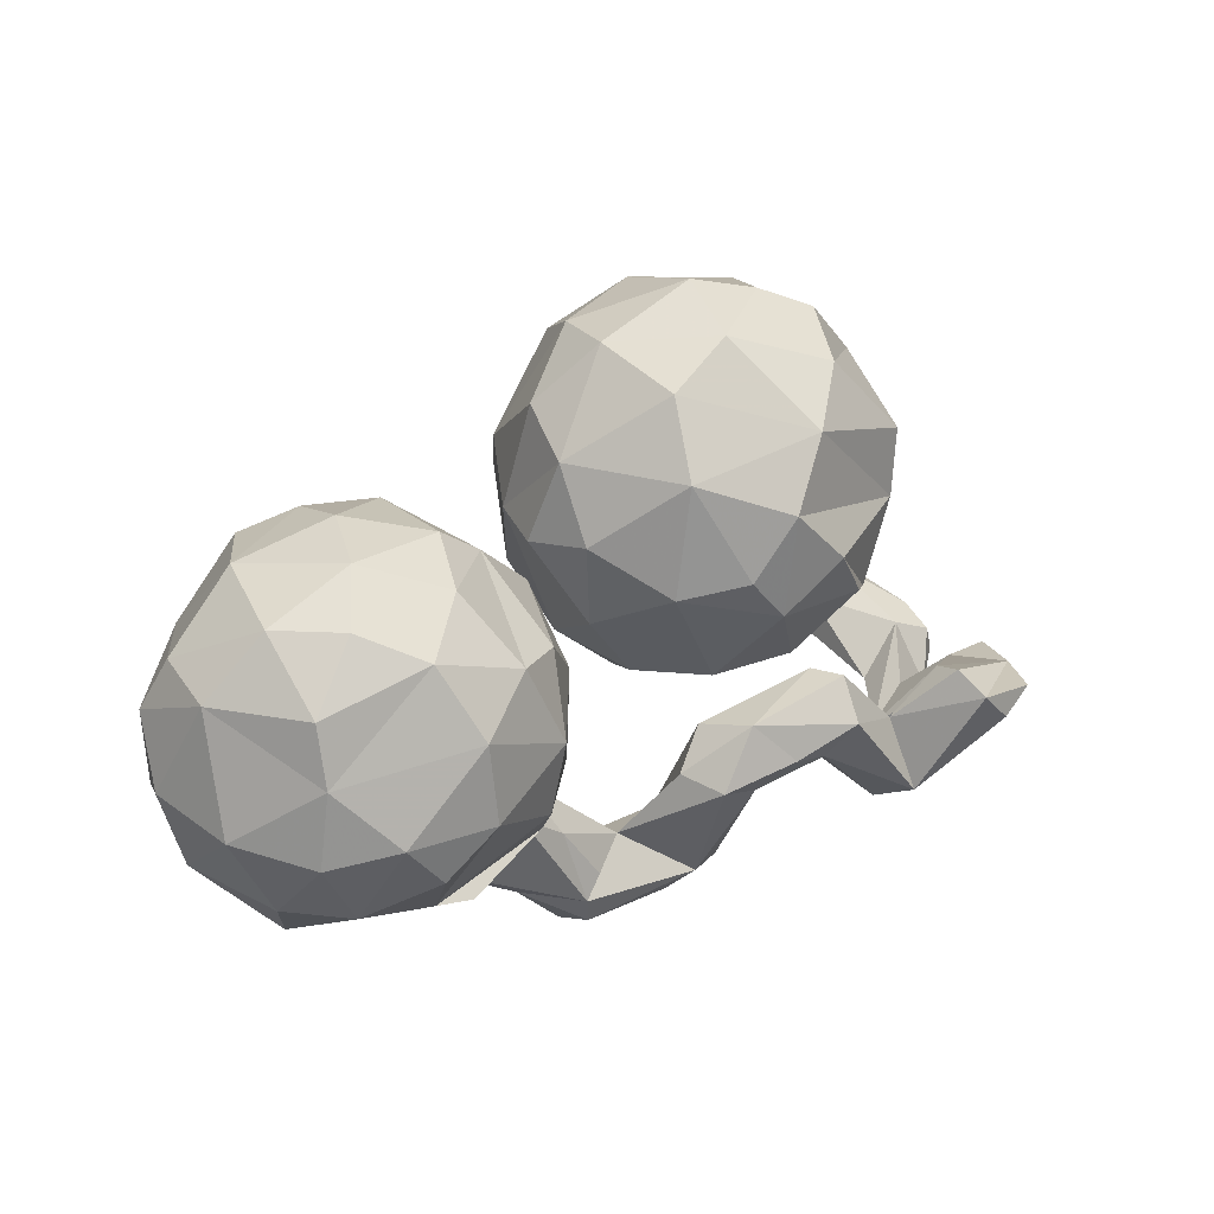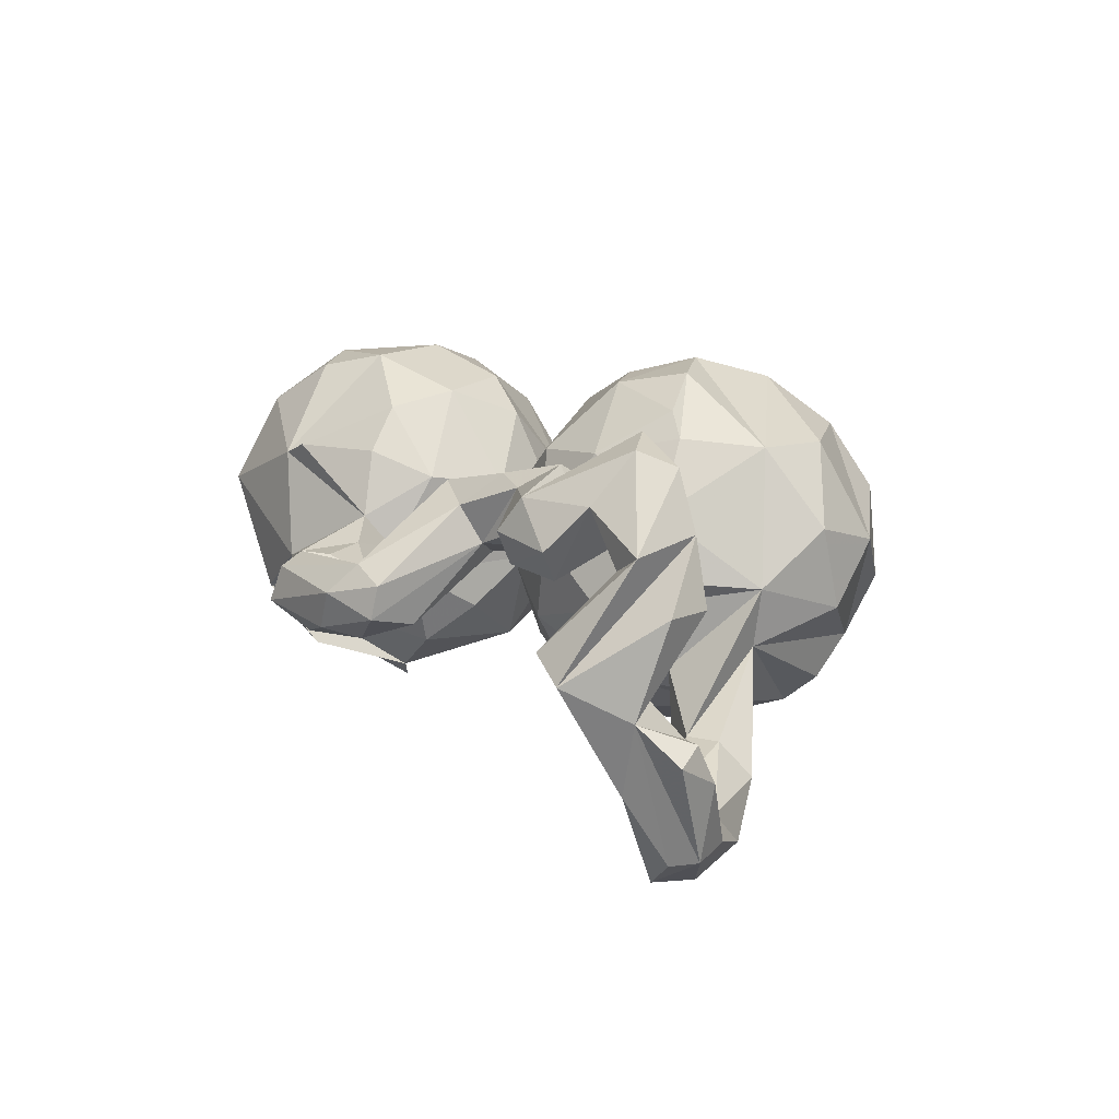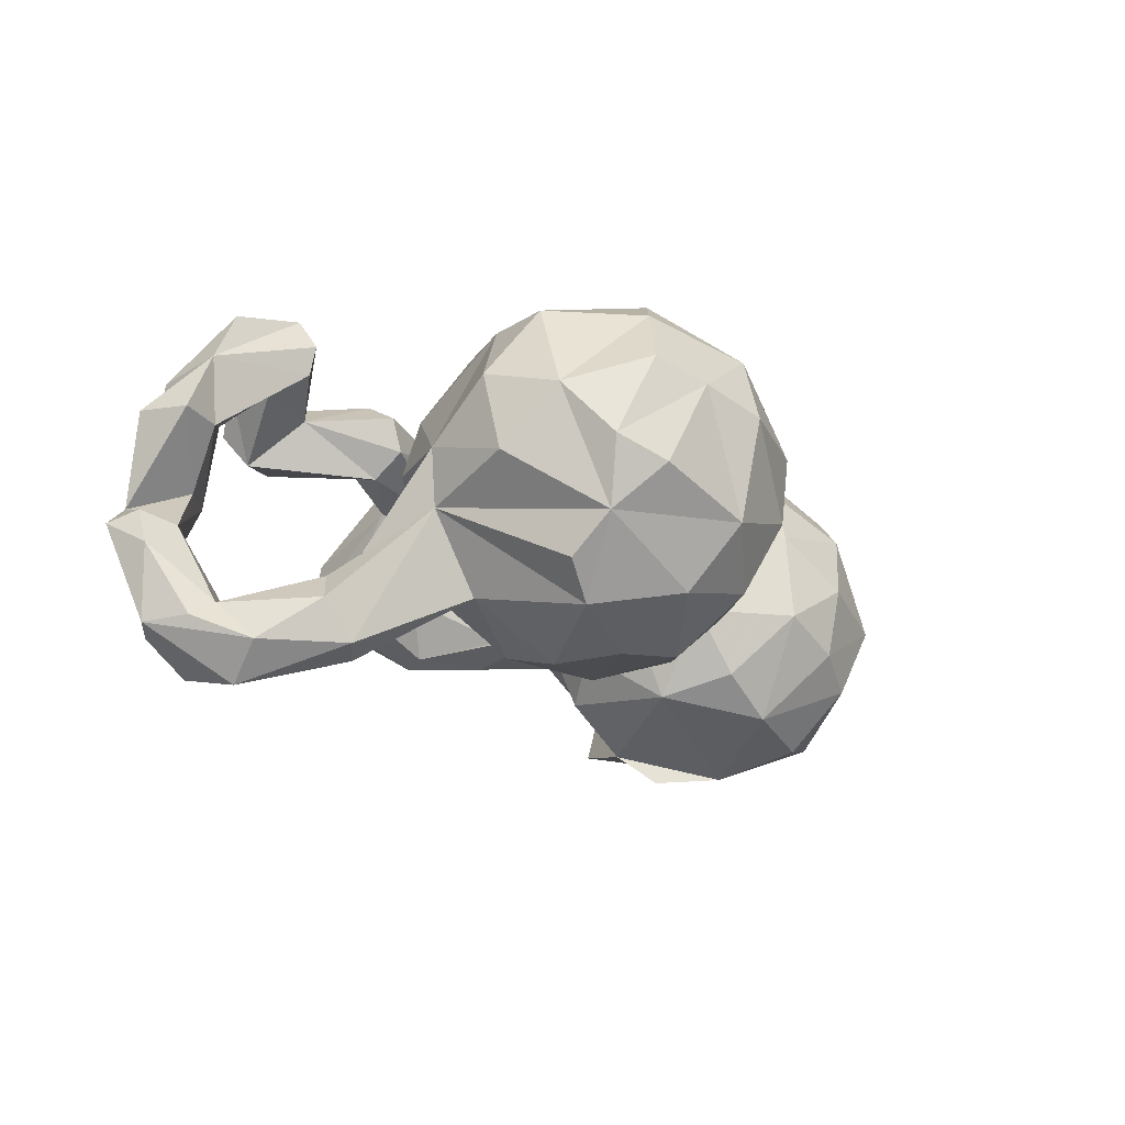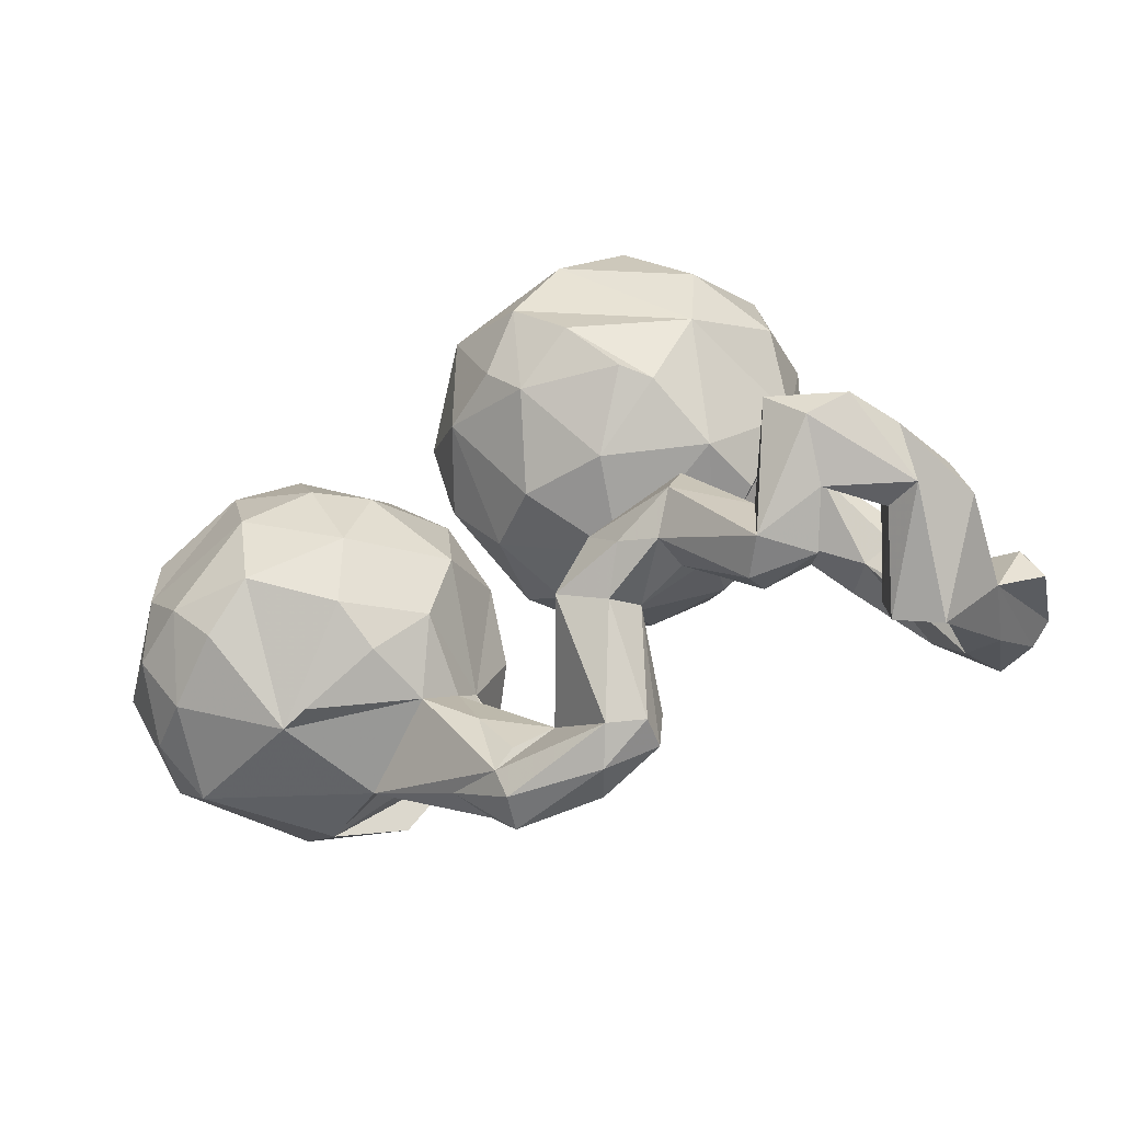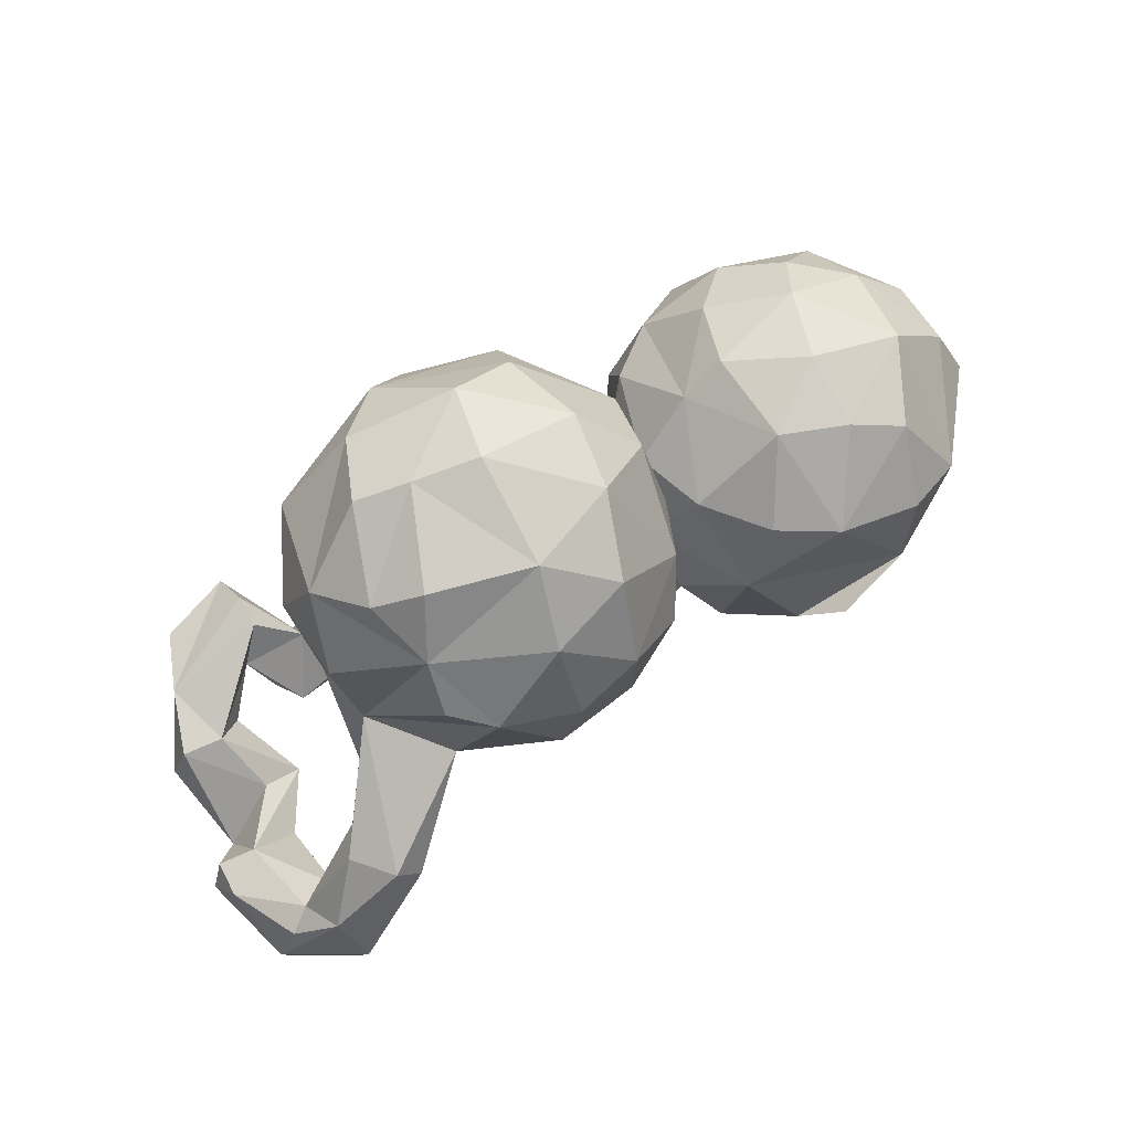
<metadata>
{"format":"obj","ext":"obj","renderer":"f3d","projection":"perspective","resolution":1024,"background":"white","views":[{"elev":20.5,"azim":-35.4,"up":"+Y"},{"elev":15.4,"azim":58.4,"up":"+Z"},{"elev":-22.4,"azim":132.8,"up":"+Z"},{"elev":-43.1,"azim":25.8,"up":"+Y"},{"elev":73.3,"azim":147.3,"up":"+Y"}]}
</metadata>
<code>
v 0.8549 -0.2715 -0.1234
v 0.7305 -0.1649 0.2124
v 0.8294 -0.1898 -0.1724
v 0.8246 -0.2205 -0.1021
v 0.7283 -0.1153 -0.2749
v 0.8089 -0.2641 0.1072
v 0.7756 -0.241 -0.3226
v 0.813 -0.2045 -0.3111
v 0.705 -0.4096 -0.007801
v 0.7571 -0.1985 -0.1177
v 0.7721 -0.1304 -0.3043
v 0.7866 -0.3156 -0.06218
v 0.7003 -0.2239 -0.3824
v 0.6984 -0.04486 -0.3495
v 0.6827 -0.1665 0.3128
v 0.7753 -0.1726 0.09978
v 0.678 -0.2939 -0.1125
v 0.6775 -0.1171 -0.4099
v 0.6623 -0.2299 -0.3008
v 0.7478 -0.3133 -0.1981
v 0.7416 -0.2847 0.1921
v 0.6791 -0.2816 0.1565
v 0.6767 -0.2694 -0.01009
v 0.7011 -0.1855 0.09131
v 0.6641 -0.1681 -0.2598
v 0.6585 -0.2287 0.1173
v 0.6261 -0.4 0.02736
v 0.6072 -0.331 -0.001508
v 0.621 0.04014 -0.2749
v 0.5273 -0.03374 -0.2151
v 0.5989 -0.2816 0.2449
v 0.5813 -0.003537 -0.2141
v 0.5401 -0.1239 0.2305
v 0.589 -0.1798 0.189
v 0.6141 -0.204 0.3324
v 0.591 -0.1327 -0.3634
v 0.5284 -0.3052 0.1075
v 0.4856 -0.3422 0.2457
v 0.5587 -0.3455 0.1685
v 0.472 0.1475 -0.09586
v 0.5496 -0.1484 0.3459
v 0.5365 -0.1126 0.2866
v 0.4872 0.1526 0.0134
v 0.4945 0.284 0.1079
v 0.5656 0.05221 -0.3464
v 0.4683 -0.2175 0.1921
v 0.4536 0.425 0.06111
v 0.4909 0.322 -0.0455
v 0.3985 0.2192 0.2473
v 0.478 -0.02683 -0.2871
v 0.4449 -0.3657 0.1827
v 0.5262 0.007677 -0.358
v 0.4487 -0.3426 0.1239
v 0.3423 -0.1781 0.2535
v 0.383 0.02513 -0.1387
v 0.3697 0.1443 -0.2341
v 0.3564 0.4523 -0.1518
v 0.3892 0.4949 -0.03479
v 0.2699 0.4691 0.2424
v 0.3706 0.3756 -0.2215
v 0.3795 0.006578 0.1468
v 0.3282 0.08103 0.2664
v 0.4098 -0.005742 0.03172
v 0.3758 0.07527 -0.1949
v 0.4079 0.3361 0.2471
v 0.3032 -0.2429 0.2117
v 0.3237 0.5283 0.1229
v 0.3093 0.5409 -0.07582
v 0.3465 -0.1046 0.2059
v 0.3051 -0.0767 -0.03678
v 0.3053 0.3498 -0.2811
v 0.3129 -0.2459 0.1371
v 0.333 -0.1641 0.1008
v 0.3226 -0.1062 0.1437
v 0.2316 0.5649 0.08884
v 0.1781 0.3871 0.3264
v 0.1909 -0.2949 0.1641
v 0.1327 0.5542 -0.136
v 0.2834 0.09502 0.3083
v 0.2202 -0.266 0.09662
v 0.2343 -0.2314 0.2229
v 0.2707 -0.0292 -0.1732
v 0.2013 -0.4658 0.04236
v 0.1851 -0.2255 0.0681
v 0.2083 -0.02367 0.229
v 0.1687 0.4605 -0.2502
v 0.2051 0.1804 0.3568
v 0.1961 -0.4774 -0.019
v 0.2093 0.1839 -0.3231
v 0.1945 -0.3927 -0.03978
v 0.1647 -0.1611 0.1854
v 0.1285 -0.1837 0.08248
v 0.1965 0.05745 -0.2784
v 0.1055 0.09386 0.332
v 0.08213 0.5297 0.1987
v 0.103 -0.01243 -0.2224
v 0.1181 0.5889 0.05654
v 0.1716 0.3104 -0.3245
v 0.07254 -0.2559 0.105
v 0.1096 -0.5204 0.01637
v 0.05754 -0.03531 0.211
v 0.1041 -0.2713 0.19
v 0.1041 0.2703 0.3622
v 0.1699 -0.1073 0.07107
v 0.1183 -0.4586 -0.07514
v 0.1173 -0.0907 -0.09191
v 0.1374 -0.4709 0.0688
v 0.02022 0.4663 -0.2111
v 0.05234 0.3354 -0.3057
v 0.01364 -0.3899 0.003829
v 0.136 -0.3934 -0.05829
v 0.0749 -0.5166 -0.05691
v -0.04184 -0.03329 0.1177
v 0.01807 -0.07937 -0.01275
v 0.03906 0.1627 0.334
v -0.06167 0.5118 0.06173
v -0.03056 0.456 0.2159
v 0.05122 0.1333 -0.3002
v -0.06403 -0.5271 0.02604
v -0.04806 -0.4367 0.03869
v 0.01197 -0.02197 -0.1627
v -0.05938 -0.4769 -0.1045
v -0.06391 0.1367 0.269
v -0.04922 -0.4353 -0.09384
v -0.1098 0.3089 -0.1813
v -0.06069 0.229 -0.2584
v -0.08049 -0.5441 -0.04068
v -0.03476 0.5148 -0.0746
v -0.07204 -0.01075 -0.05923
v -0.1464 0.4073 -0.01414
v -0.05004 0.3296 0.2886
v -0.1188 -0.3431 0.03214
v -0.08883 0.08523 -0.1781
v -0.1607 0.2141 0.163
v -0.1669 0.2233 -0.06721
v -0.1305 0.06986 0.1279
v -0.1713 -0.3757 -0.09827
v -0.184 -0.2372 -0.01009
v -0.1689 0.3415 0.1003
v -0.1506 0.04214 -0.05783
v -0.1601 -0.06964 -0.1457
v -0.1773 -0.1982 -0.0638
v -0.1408 -0.2948 -0.06496
v -0.3675 -0.3691 -0.04639
v -0.192 0.1339 0.04059
v -0.1898 0.1978 0.03943
v -0.1456 -0.4754 -0.07503
v -0.1495 -0.01135 0.09785
v -0.2572 0.0866 0.2118
v -0.213 -0.1517 -0.218
v -0.1742 -0.1545 0.1246
v -0.2384 0.05596 -0.2419
v -0.07824 -0.4793 0.044
v -0.2207 -0.2784 0.05329
v -0.1873 -0.4517 -0.01153
v -0.2557 -0.2415 0.1709
v -0.2229 0.1653 -0.09183
v -0.3015 0.2162 0.07483
v -0.2731 -0.05218 0.2685
v -0.5046 -0.3563 -0.1426
v -0.328 -0.1412 -0.3017
v -0.2876 -0.1789 0.2464
v -0.3488 0.09086 0.2722
v -0.4429 -0.3361 0.1451
v -0.3805 0.2638 0.08245
v -0.305 0.1766 -0.2061
v -0.4073 0.1714 -0.2727
v -0.4535 0.01199 0.3283
v -0.3855 -0.3303 0.1703
v -0.4139 -0.2983 -0.2518
v -0.3846 0.275 -0.08824
v -0.3983 -0.0988 -0.3501
v -0.4248 0.2117 0.2003
v -0.516 -0.2116 0.2977
v -0.5352 -0.04477 -0.3241
v -0.5585 0.1284 -0.2959
v -0.5026 0.2698 -0.1385
v -0.618 -0.2727 -0.2316
v -0.4337 -0.1289 0.323
v -0.59 -0.1341 0.3098
v -0.6099 0.1854 0.2026
v -0.5131 0.2927 -0.004806
v -0.5604 0.2606 0.1243
v -0.5131 0.1374 0.2766
v -0.6731 0.07246 -0.2564
v -0.5954 0.2303 -0.1842
v -0.6794 0.2384 -0.0381
v -0.6244 -0.2735 0.2172
v -0.6675 -0.2323 -0.2488
v -0.6875 -0.03138 0.2549
v -0.6921 0.07412 0.2359
v -0.7166 -0.2687 0.1311
v -0.6639 -0.3502 0.05198
v -0.697 -0.1641 0.2411
v -0.7039 0.1826 0.1134
v -0.7662 -0.16 -0.1902
v -0.789 0.1055 -0.04644
v -0.7965 0.07102 0.07783
v -0.7953 -0.1347 0.129
v -0.8197 0.01407 -0.09233
v -0.7837 -0.2383 -0.03395
v -0.8316 -0.1006 -0.02722
f 19 20 17
f 9 17 20
f 25 19 17
f 13 20 19
f 117 76 95
f 59 95 76
f 116 117 95
f 131 76 117
f 59 75 95
f 97 95 75
f 67 59 47
f 65 47 59
f 58 67 47
f 75 59 67
f 92 91 74
f 69 74 91
f 123 101 94
f 85 94 101
f 115 123 94
f 113 101 123
f 9 20 12
f 7 12 20
f 8 12 7
f 13 7 20
f 10 17 28
f 27 28 17
f 23 10 28
f 25 17 10
f 104 70 61
f 63 61 70
f 85 104 61
f 106 70 104
f 62 85 61
f 101 104 85
f 103 115 94
f 131 123 115
f 1 12 8
f 13 8 7
f 4 12 1
f 3 1 8
f 11 3 8
f 4 1 3
f 10 4 3
f 5 10 3
f 12 4 10
f 43 61 63
f 43 63 70
f 49 61 43
f 103 131 115
f 134 123 131
f 76 131 103
f 11 5 3
f 25 10 5
f 48 43 40
f 30 40 43
f 49 76 103
f 139 131 117
f 49 43 44
f 48 44 43
f 47 44 48
f 57 47 48
f 65 44 47
f 58 75 67
f 102 77 81
f 66 81 77
f 91 102 81
f 107 77 102
f 77 80 66
f 72 66 80
f 83 80 77
f 54 91 81
f 54 81 66
f 22 28 27
f 9 27 17
f 51 72 53
f 73 53 72
f 39 51 53
f 66 72 51
f 80 73 72
f 37 53 73
f 39 53 37
f 46 37 73
f 38 66 51
f 69 91 54
f 34 37 46
f 74 46 73
f 92 74 73
f 69 46 74
f 12 10 23
f 24 23 28
f 16 23 24
f 26 24 28
f 54 46 69
f 79 85 62
f 94 85 79
f 16 12 23
f 49 62 61
f 87 103 94
f 79 87 94
f 49 103 87
f 65 49 44
f 65 76 49
f 65 59 76
f 21 27 9
f 2 21 9
f 22 27 21
f 38 51 39
f 31 39 37
f 54 66 38
f 46 54 38
f 31 22 21
f 26 28 22
f 31 26 22
f 34 46 33
f 42 33 46
f 9 12 6
f 16 6 12
f 2 9 6
f 34 24 26
f 31 34 26
f 33 24 34
f 2 16 24
f 31 37 34
f 87 79 62
f 49 87 62
f 31 38 39
f 35 38 31
f 41 46 38
f 35 41 38
f 42 46 41
f 15 21 2
f 16 2 6
f 35 31 21
f 2 33 42
f 2 42 41
f 33 2 24
f 15 41 35
f 35 21 15
f 2 41 15
f 139 130 135
f 125 135 130
f 146 139 135
f 116 130 139
f 171 165 158
f 173 158 165
f 157 171 158
f 182 165 171
f 158 145 157
f 140 157 145
f 136 146 135
f 133 135 125
f 126 133 125
f 129 135 133
f 118 96 133
f 121 133 96
f 126 118 133
f 93 96 118
f 89 93 118
f 82 96 93
f 177 182 171
f 183 165 182
f 157 140 152
f 141 152 140
f 166 157 152
f 106 121 96
f 129 133 121
f 142 141 140
f 150 152 141
f 195 181 183
f 184 183 181
f 187 195 183
f 191 181 195
f 184 181 191
f 198 191 195
f 197 198 195
f 190 191 198
f 150 141 142
f 160 150 142
f 199 190 198
f 161 150 160
f 144 160 142
f 202 199 198
f 194 190 199
f 137 144 142
f 193 160 144
f 199 201 192
f 193 192 201
f 194 199 192
f 202 201 199
f 188 192 193
f 178 193 201
f 193 144 164
f 154 164 144
f 178 160 193
f 109 108 86
f 78 86 108
f 98 109 86
f 125 108 109
f 71 98 86
f 118 109 98
f 126 125 109
f 128 108 125
f 118 126 109
f 89 118 98
f 71 89 98
f 56 93 89
f 166 171 157
f 167 171 166
f 187 183 182
f 173 165 183
f 167 166 152
f 177 187 182
f 197 195 187
f 161 152 150
f 170 161 160
f 202 198 200
f 197 200 198
f 196 202 200
f 178 161 170
f 178 170 160
f 196 201 202
f 167 177 171
f 186 187 177
f 186 177 167
f 175 152 161
f 185 197 187
f 185 200 197
f 196 178 201
f 176 186 167
f 175 167 152
f 185 187 186
f 176 167 175
f 172 175 161
f 176 185 186
f 178 175 172
f 178 172 161
f 175 200 185
f 175 196 200
f 196 189 178
f 175 178 189
f 175 189 196
f 185 176 175
f 127 112 100
f 88 100 112
f 119 127 100
f 122 112 127
f 107 119 100
f 155 127 119
f 68 58 57
f 47 57 58
f 75 58 68
f 78 68 57
f 97 116 95
f 128 116 97
f 60 57 40
f 48 40 57
f 71 60 40
f 71 57 60
f 139 117 116
f 128 130 116
f 56 40 45
f 29 45 40
f 52 56 45
f 14 45 29
f 18 52 45
f 64 56 52
f 5 14 29
f 18 45 14
f 8 18 14
f 82 56 64
f 50 64 52
f 36 50 52
f 55 64 50
f 13 18 8
f 11 8 14
f 55 82 64
f 93 56 82
f 70 82 55
f 30 55 50
f 36 30 50
f 19 30 36
f 36 18 13
f 19 36 13
f 52 18 36
f 146 134 139
f 131 139 134
f 136 134 146
f 129 136 135
f 158 149 145
f 148 145 149
f 163 149 158
f 159 148 149
f 140 145 148
f 136 129 113
f 114 113 129
f 123 136 113
f 96 82 106
f 70 106 82
f 163 158 173
f 184 163 173
f 183 184 173
f 168 163 184
f 142 140 148
f 104 113 114
f 121 114 129
f 151 142 148
f 159 151 148
f 138 142 151
f 191 190 184
f 168 184 190
f 154 138 151
f 143 142 138
f 156 154 151
f 132 138 154
f 110 138 132
f 153 132 154
f 138 110 143
f 124 143 110
f 111 124 110
f 142 143 124
f 124 111 122
f 105 122 111
f 137 124 122
f 180 190 194
f 168 190 180
f 188 180 194
f 144 153 154
f 155 153 144
f 169 164 154
f 120 132 153
f 119 153 155
f 174 180 188
f 192 188 194
f 164 174 188
f 179 180 174
f 156 164 169
f 155 144 147
f 137 147 144
f 127 155 147
f 122 127 147
f 137 122 147
f 105 112 122
f 97 75 78
f 68 78 75
f 128 97 78
f 86 78 57
f 108 128 78
f 86 57 71
f 56 71 40
f 89 71 56
f 121 106 114
f 104 114 106
f 137 142 124
f 164 188 193
f 125 130 128
f 113 104 101
f 99 91 92
f 84 92 73
f 120 110 132
f 25 30 19
f 107 153 119
f 179 174 164
f 88 112 105
f 153 110 120
f 156 169 154
f 162 164 156
f 168 180 179
f 90 88 105
f 80 88 90
f 111 90 105
f 92 90 111
f 99 111 110
f 162 156 151
f 159 168 179
f 92 111 99
f 102 99 110
f 159 162 151
f 163 159 149
f 159 163 168
f 123 134 136
f 32 30 25
f 5 32 25
f 43 70 55
f 5 11 14
f 32 5 29
f 40 32 29
f 40 30 32
f 43 55 30
f 83 100 88
f 83 107 100
f 110 153 107
f 102 110 107
f 162 179 164
f 80 83 88
f 159 179 162
f 84 80 90
f 91 99 102
f 84 90 92
f 73 80 84
f 77 107 83

</code>
